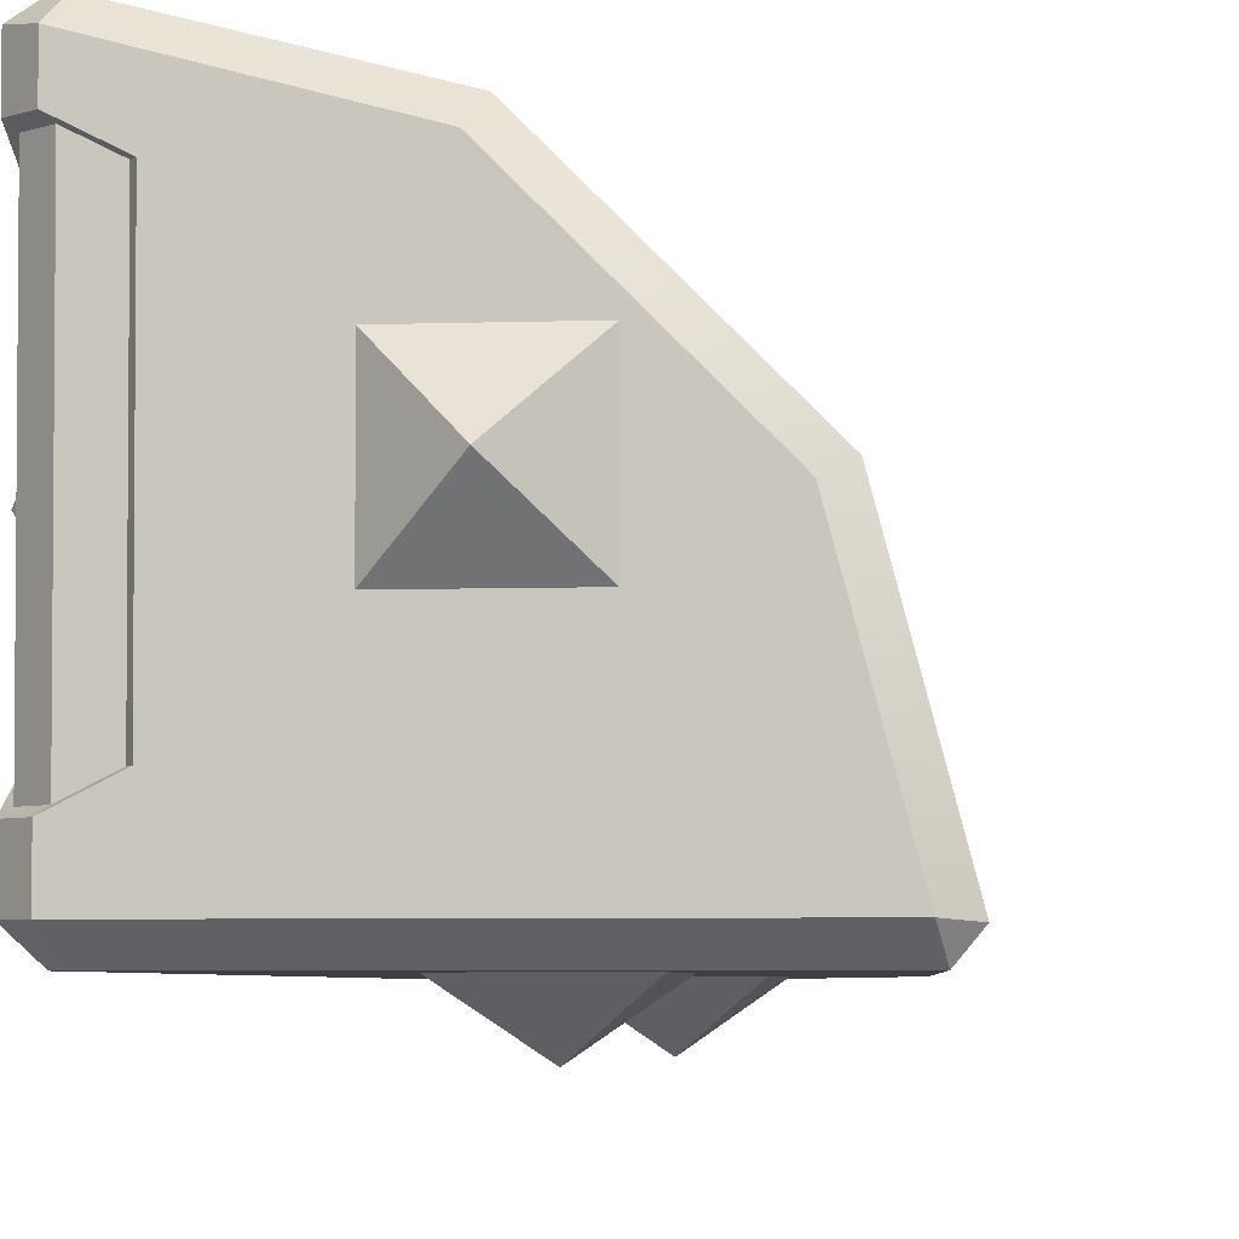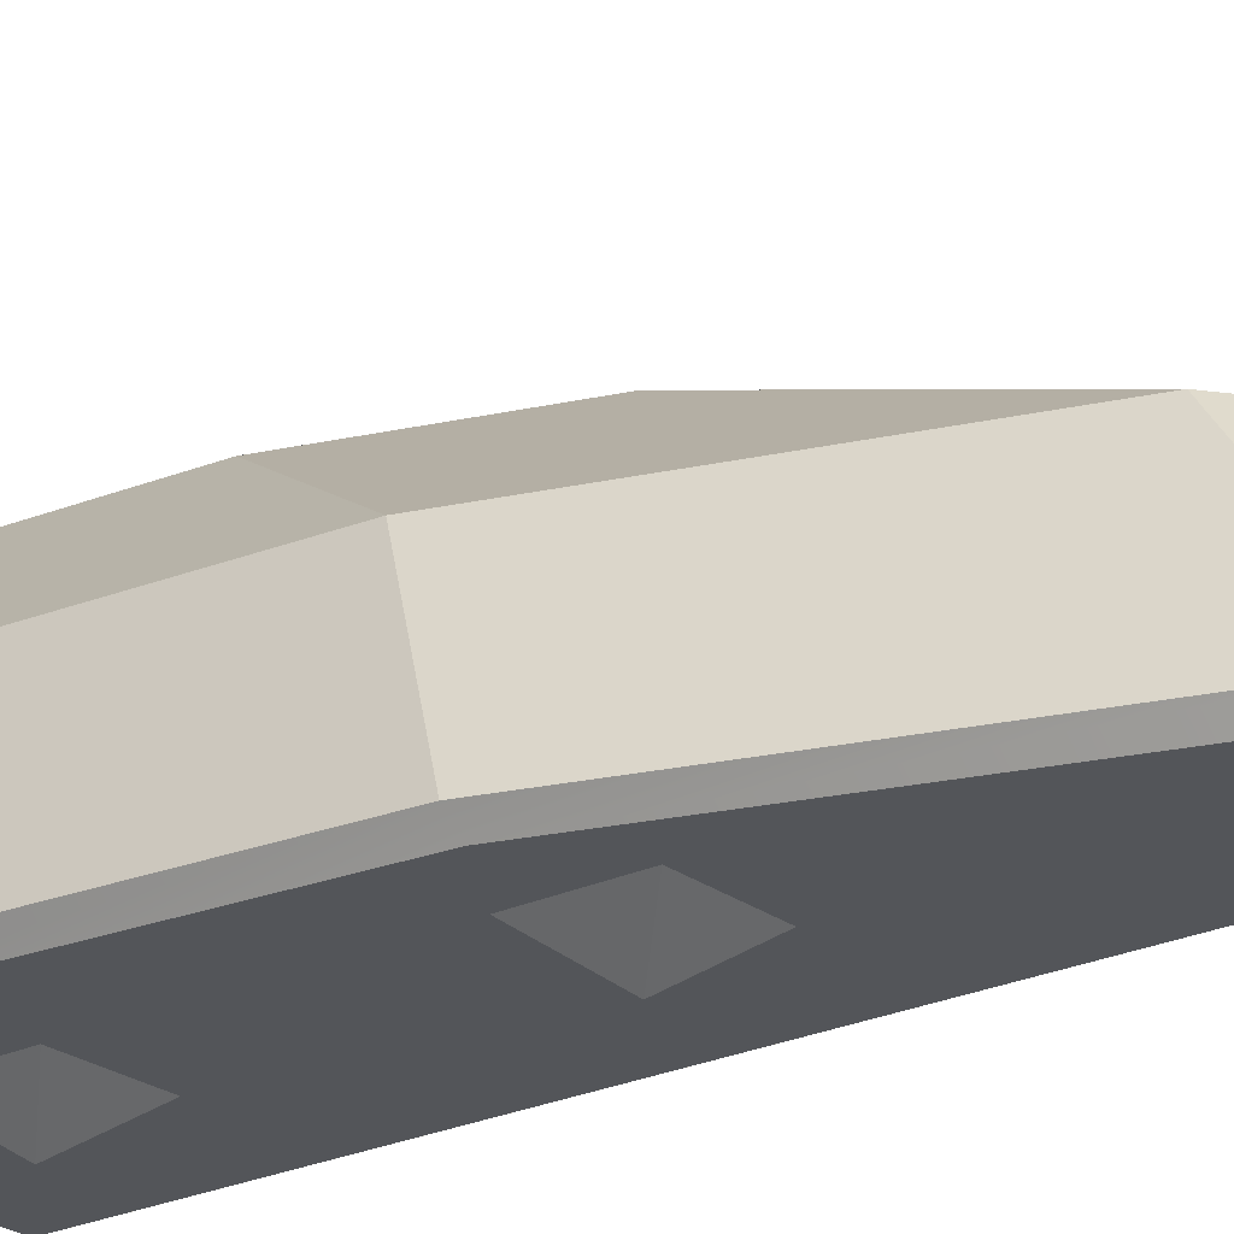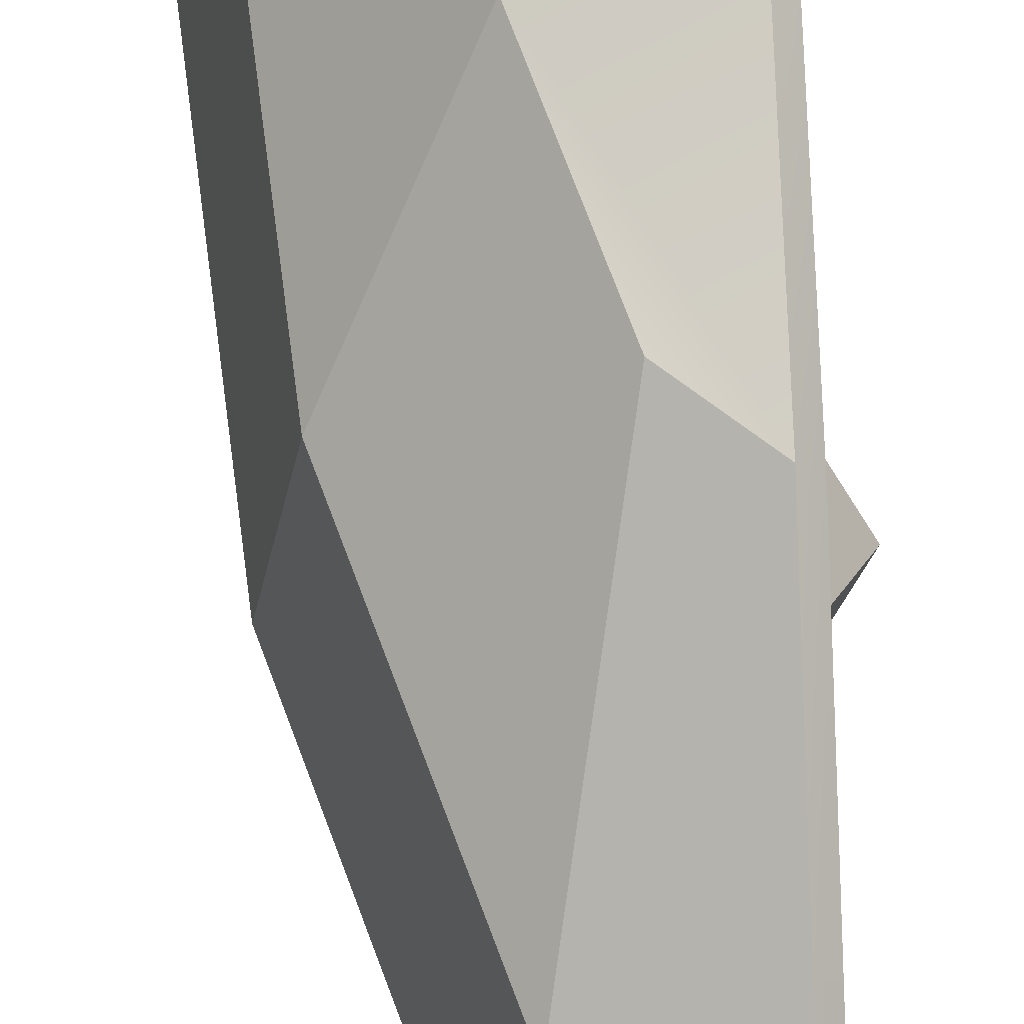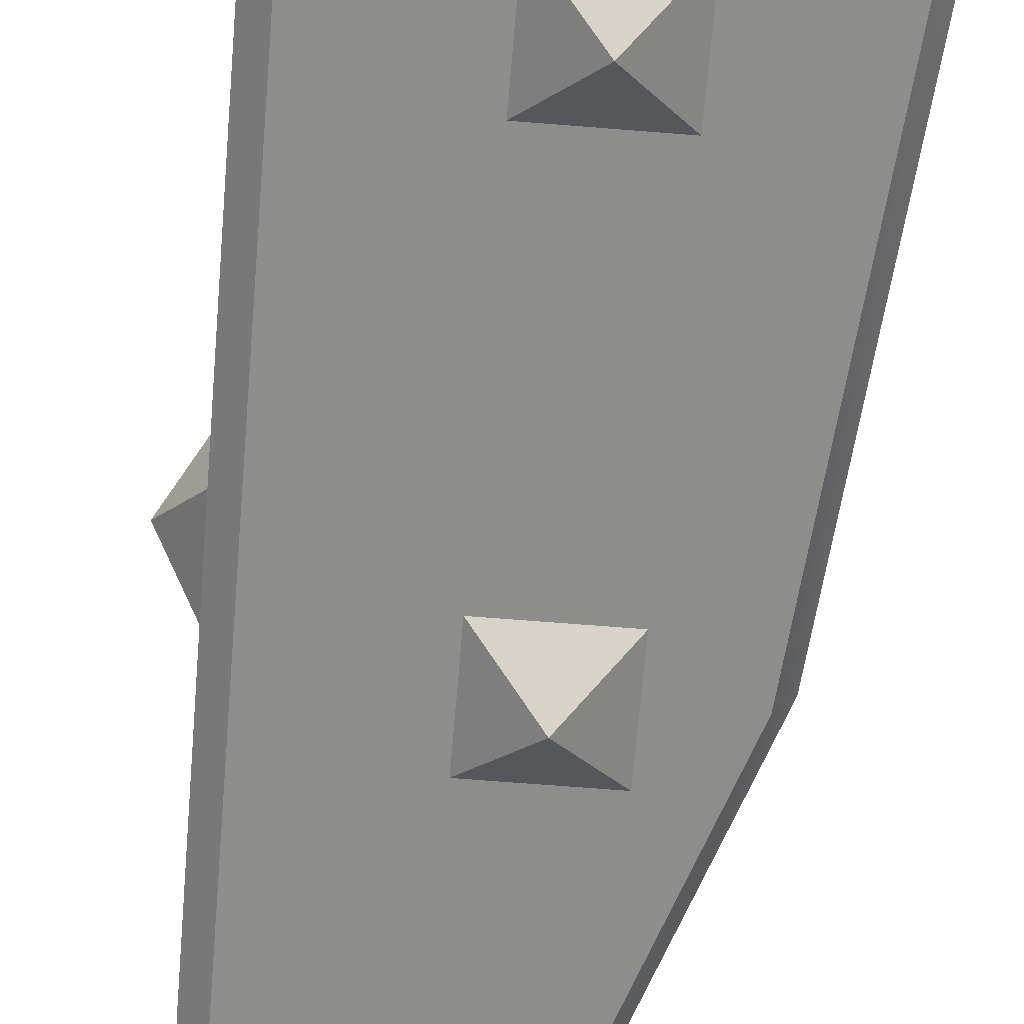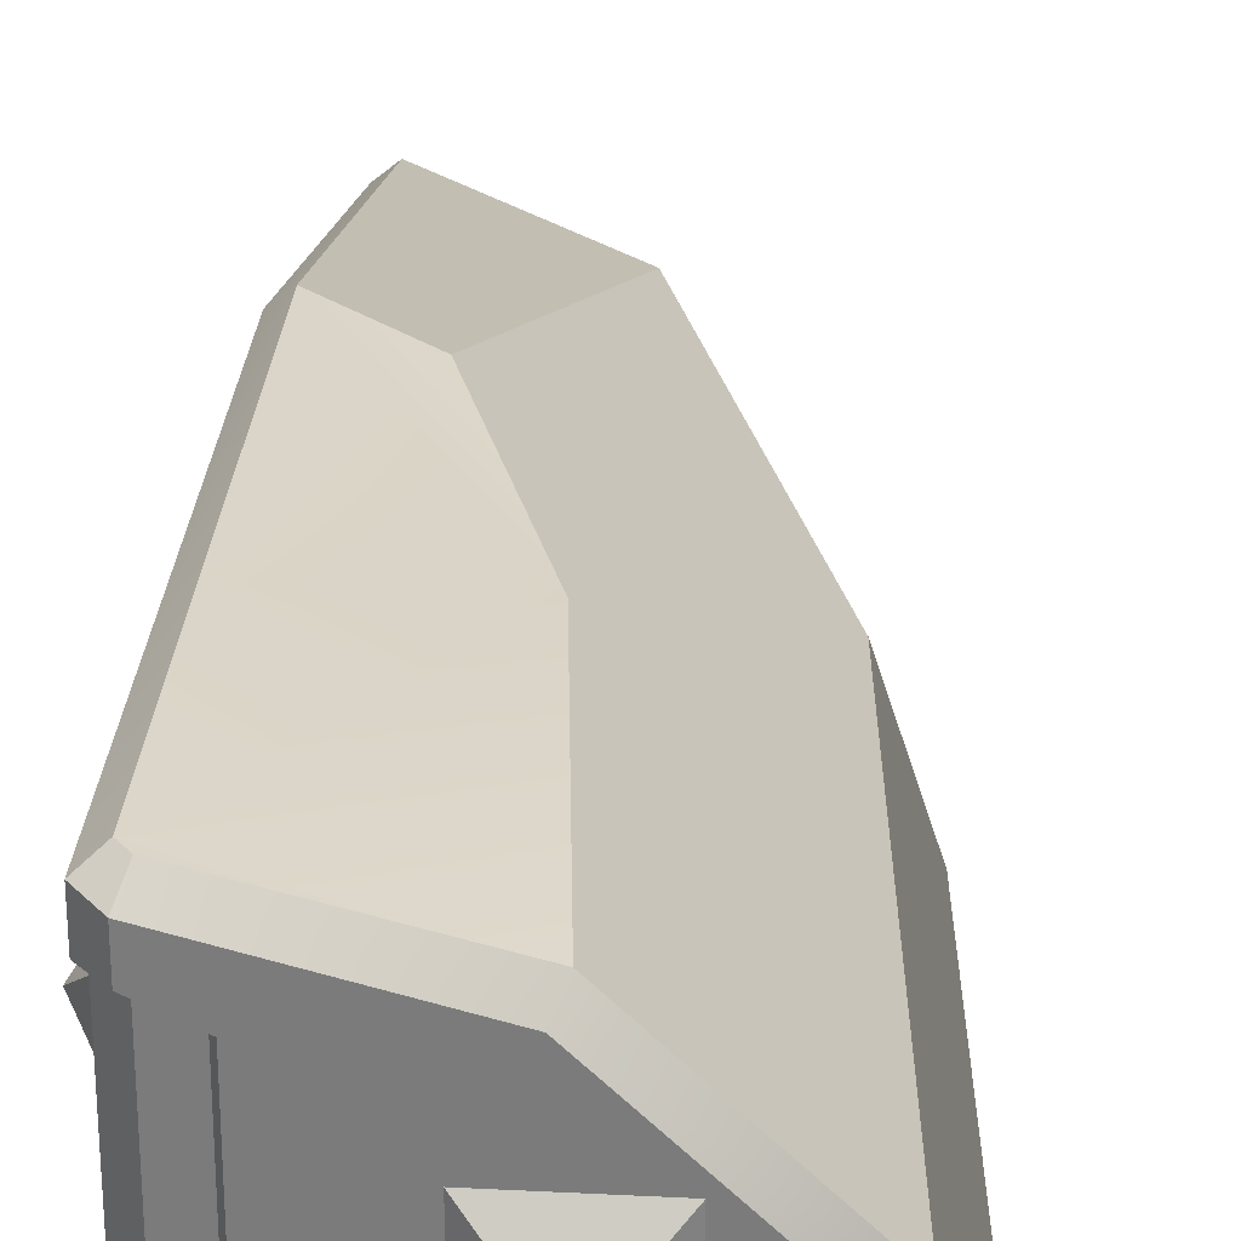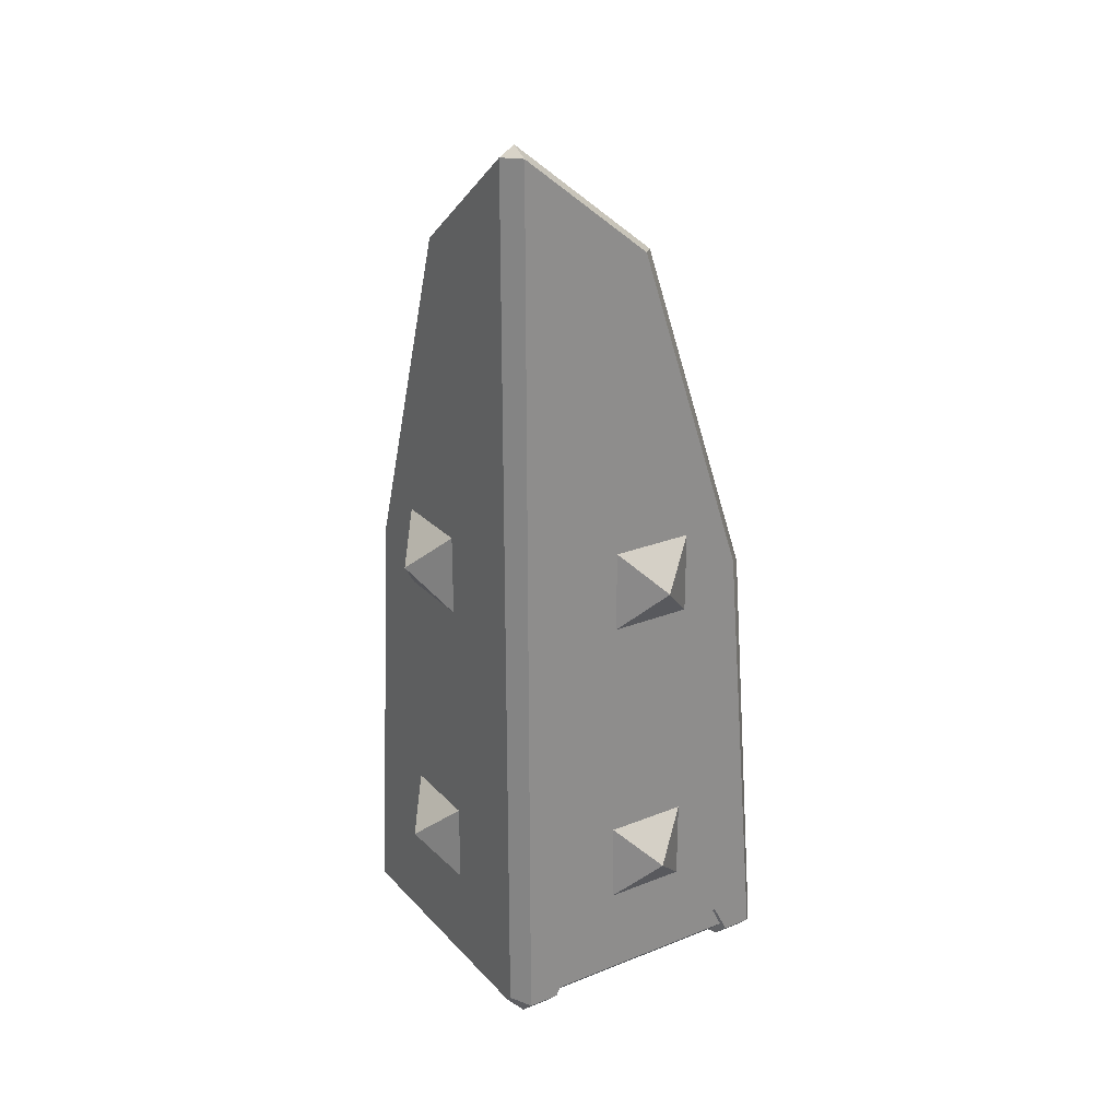
<metadata>
{"format":"obj","ext":"obj","renderer":"f3d","projection":"perspective","resolution":1024,"background":"white","views":[{"elev":-4.1,"azim":-172.4,"up":"+Y"},{"elev":-24.1,"azim":-51.5,"up":"+Y"},{"elev":76.3,"azim":-2.4,"up":"+Y"},{"elev":-64.5,"azim":175.3,"up":"+Y"},{"elev":31.0,"azim":-175.8,"up":"+Y"},{"elev":25.9,"azim":57.7,"up":"+Z"}]}
</metadata>
<code>
o CornerSlope
v -0.25 -0 0.799
v 0.45 -0.35 -0.5
v 0.35 -0.3 -0.5
v 0.35 0.3 -0.5
v 0.45 0.35 -0.5
v 0.5 -0.35 -0.45
v 0.435 -0.3375 -0.485
v 0.485 -0.3375 -0.435
v 0.36 -0.3 -0.485
v 0.36 0.3 -0.485
v 0.435 0.3375 -0.485
v 0.485 0.3375 -0.435
v 0.485 -0.3 -0.36
v 0.485 0.3 -0.36
v 0.5 0.3 -0.35
v 0.5 -0.3 -0.35
v 0.5 0.35 -0.45
v 0.25 0.366 0.799
v 0.06699 0.366 0.25
v 0.06699 -0 1.75
v -0.3167 -0.5 0.9897
v -0.3554 -0.4542 0.9816
v -0.4453 -0.5 -0.45
v -0.4832 -0.4541 -0.4501
v -0.4348 -0.45 -0.5
v -0.3212 -0.02588 -0.5
v -0.3616 -0 -0.4501
v 0.4293 -0.5 -0.45
v 0.45 -0.45 -0.5
v 0.04278 -0.5 2.068
v 0.006105 -0.4544 2.066
v 0.4539 -0.4546 2.426
v 0.45 -0.5 2.396
v 0.5 -0.45 2.396
v 0.5 -0.45 -0.45
v 0.45 -0.5 -0.4293
v 0.4311 0.4771 -0.4503
v 0.45 0.4358 -0.5
v 0.02716 0.3225 -0.5
v 0.004458 0.366 -0.4501
v 0.4547 0.4813 -0.4267
v 0.5 0.4448 -0.45
v 0.5 0.316 0.9919
v 0.4534 0.366 0.9625
v 0.4537 -0 2.061
v 0.5 -0.04278 2.068
f 21 23 36
f 39 4 3
f 19 27 1
f 31 45 20
f 2 8 6
f 3 7 2
f 3 10 9
f 4 11 10
f 10 7 9
f 7 12 8
f 8 14 13
f 14 16 13
f 15 12 17
f 17 11 5
f 41 37 40
f 17 38 42
f 20 44 18
f 29 6 35
f 18 1 20
f 35 16 43
f 1 24 22
f 16 8 13
f 23 24 25
f 32 33 34
f 22 23 21
f 27 25 24
f 29 36 28
f 25 28 23
f 21 31 22
f 30 32 31
f 36 34 33
f 39 37 38
f 27 39 26
f 37 42 38
f 45 43 44
f 44 42 41
f 46 32 34
f 20 22 31
f 23 28 36
f 36 33 21
f 33 30 21
f 29 25 3
f 25 26 3
f 26 39 3
f 39 38 4
f 38 5 4
f 3 2 29
f 19 40 27
f 31 32 45
f 2 7 8
f 3 9 7
f 3 4 10
f 4 5 11
f 10 11 7
f 7 11 12
f 8 12 14
f 14 15 16
f 15 14 12
f 17 12 11
f 40 19 41
f 19 18 44
f 41 19 44
f 17 5 38
f 20 45 44
f 29 2 6
f 18 19 1
f 42 43 15
f 43 46 34
f 15 43 16
f 34 35 43
f 35 6 16
f 15 17 42
f 1 27 24
f 16 6 8
f 22 24 23
f 27 26 25
f 29 35 36
f 25 29 28
f 21 30 31
f 30 33 32
f 36 35 34
f 39 40 37
f 27 40 39
f 37 41 42
f 45 46 43
f 44 43 42
f 46 45 32
f 20 1 22
o DarkLightBrudger3
v 0.5 0.13 1.13
v 0.6 -0 1
v 0.5 0.13 0.87
v 0.5 -0.13 1.13
v 0.5 -0.13 0.87
v 0 -0.6 1
v 0.13 -0.5 1.13
v -0.13 -0.5 1.13
v 0.13 -0.5 0.87
v -0.13 -0.5 0.87
v 0.5 -0.13 -0.13
v 0.6 -0 2e-06
v 0.5 -0.13 0.13
v 0.5 0.13 -0.13
v 0.5 0.13 0.13
v 0.13 -0.5 -0.13
v 0 -0.6 2e-06
v -0.13 -0.5 -0.13
v 0.13 -0.5 0.13
v -0.13 -0.5 0.13
v 0.13 0.13 -0.5
v 0 0 -0.6
v -0.13 0.13 -0.5
v 0.13 -0.13 -0.5
v -0.13 -0.13 -0.5
f 47 48 49
f 50 48 47
f 48 50 51
f 48 51 49
f 52 53 54
f 53 52 55
f 52 56 55
f 52 54 56
f 57 58 59
f 58 57 60
f 58 60 61
f 59 58 61
f 62 63 64
f 63 62 65
f 66 63 65
f 64 63 66
f 67 68 69
f 70 68 67
f 68 70 71
f 68 71 69

</code>
